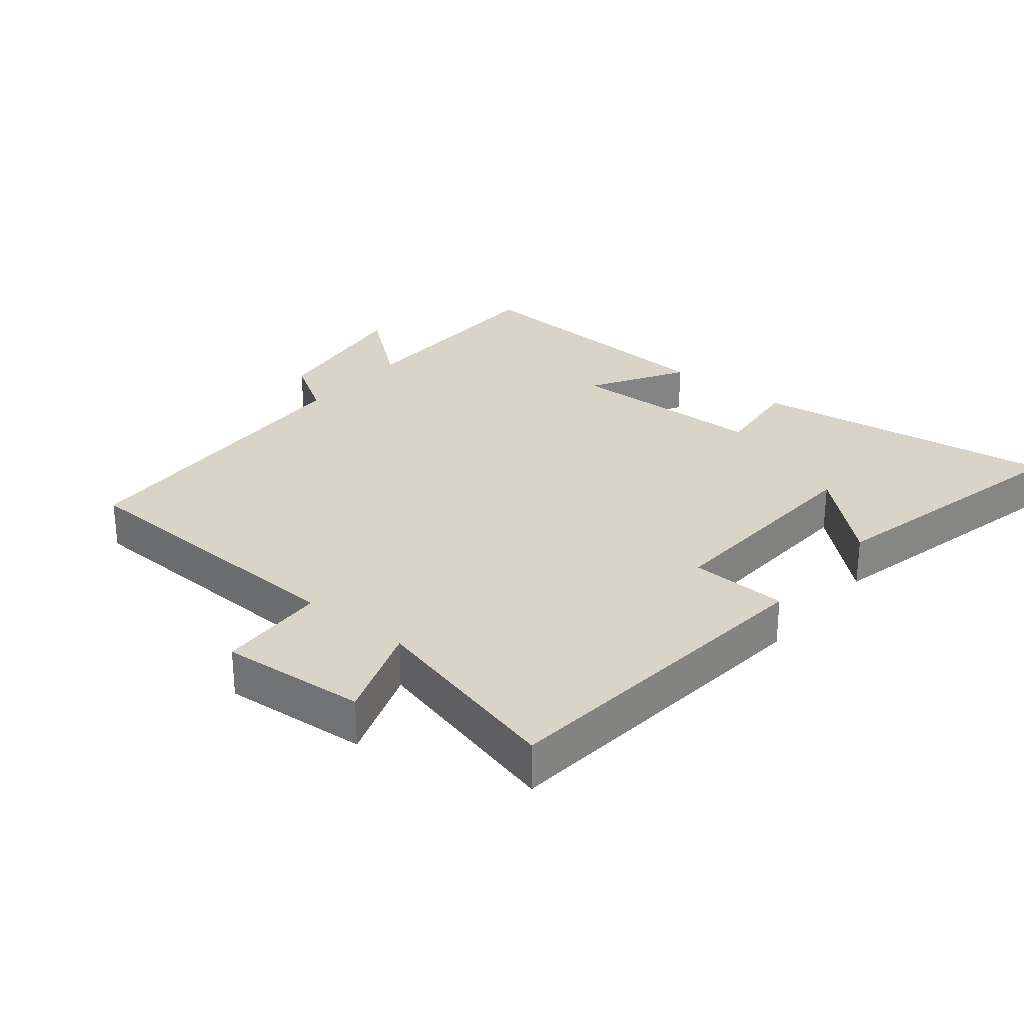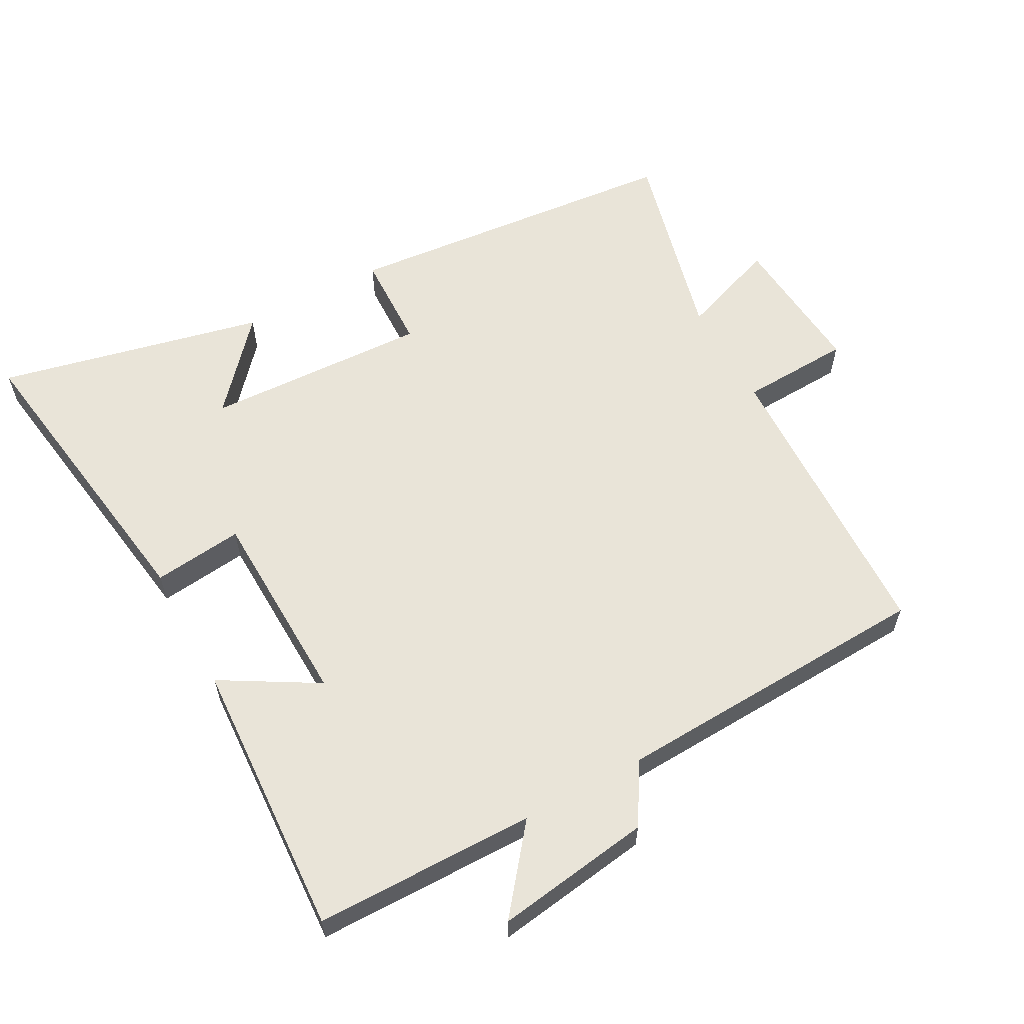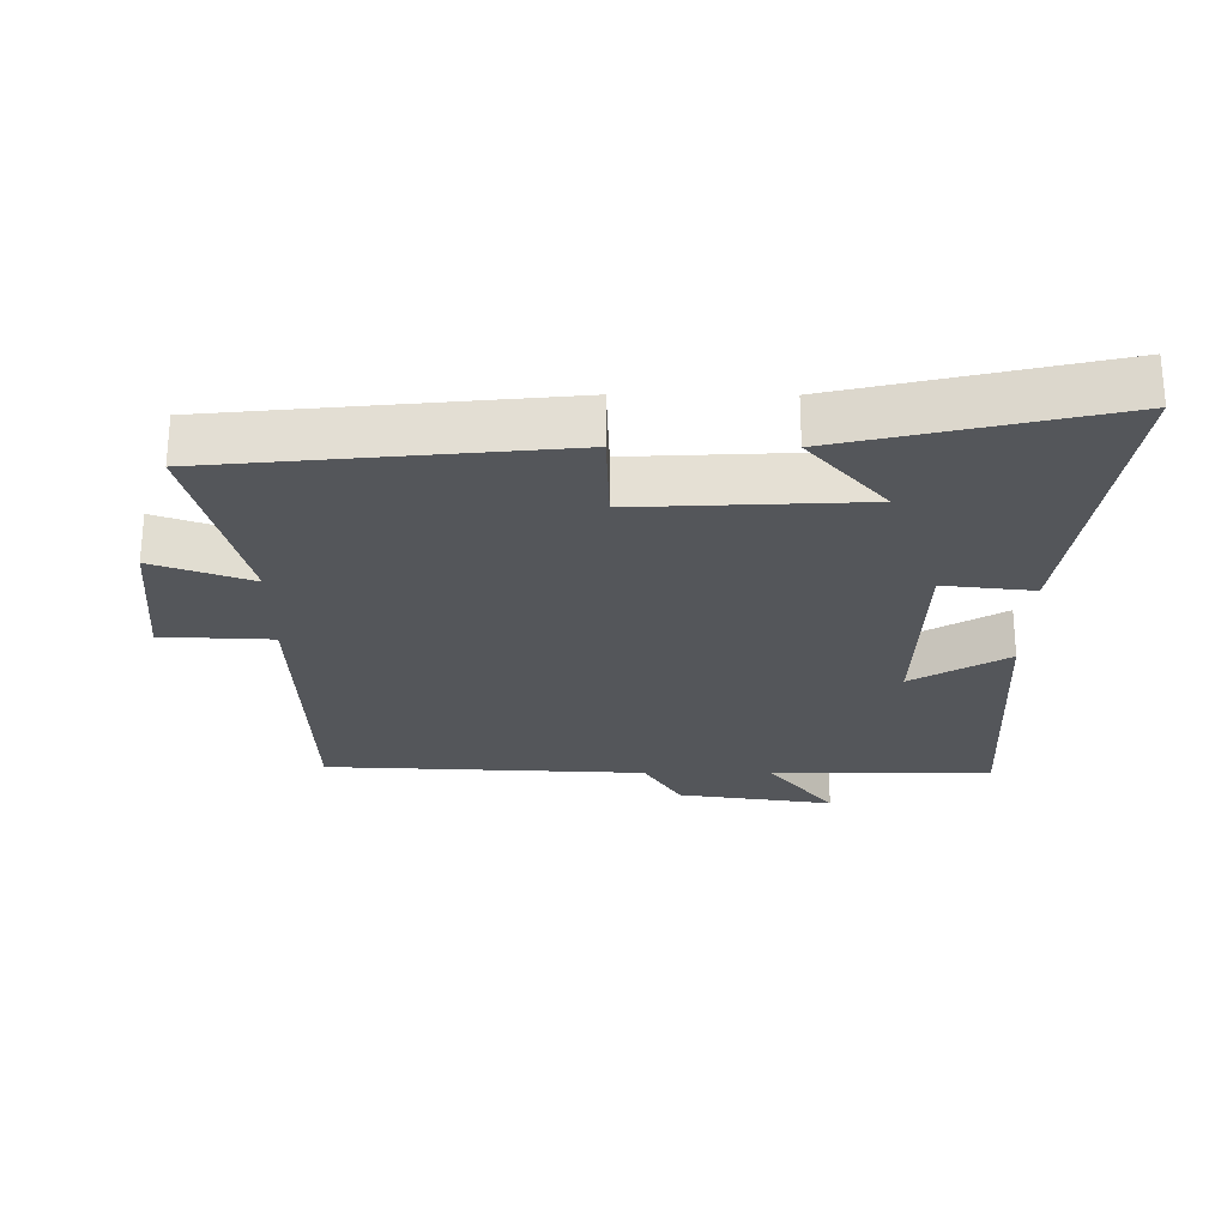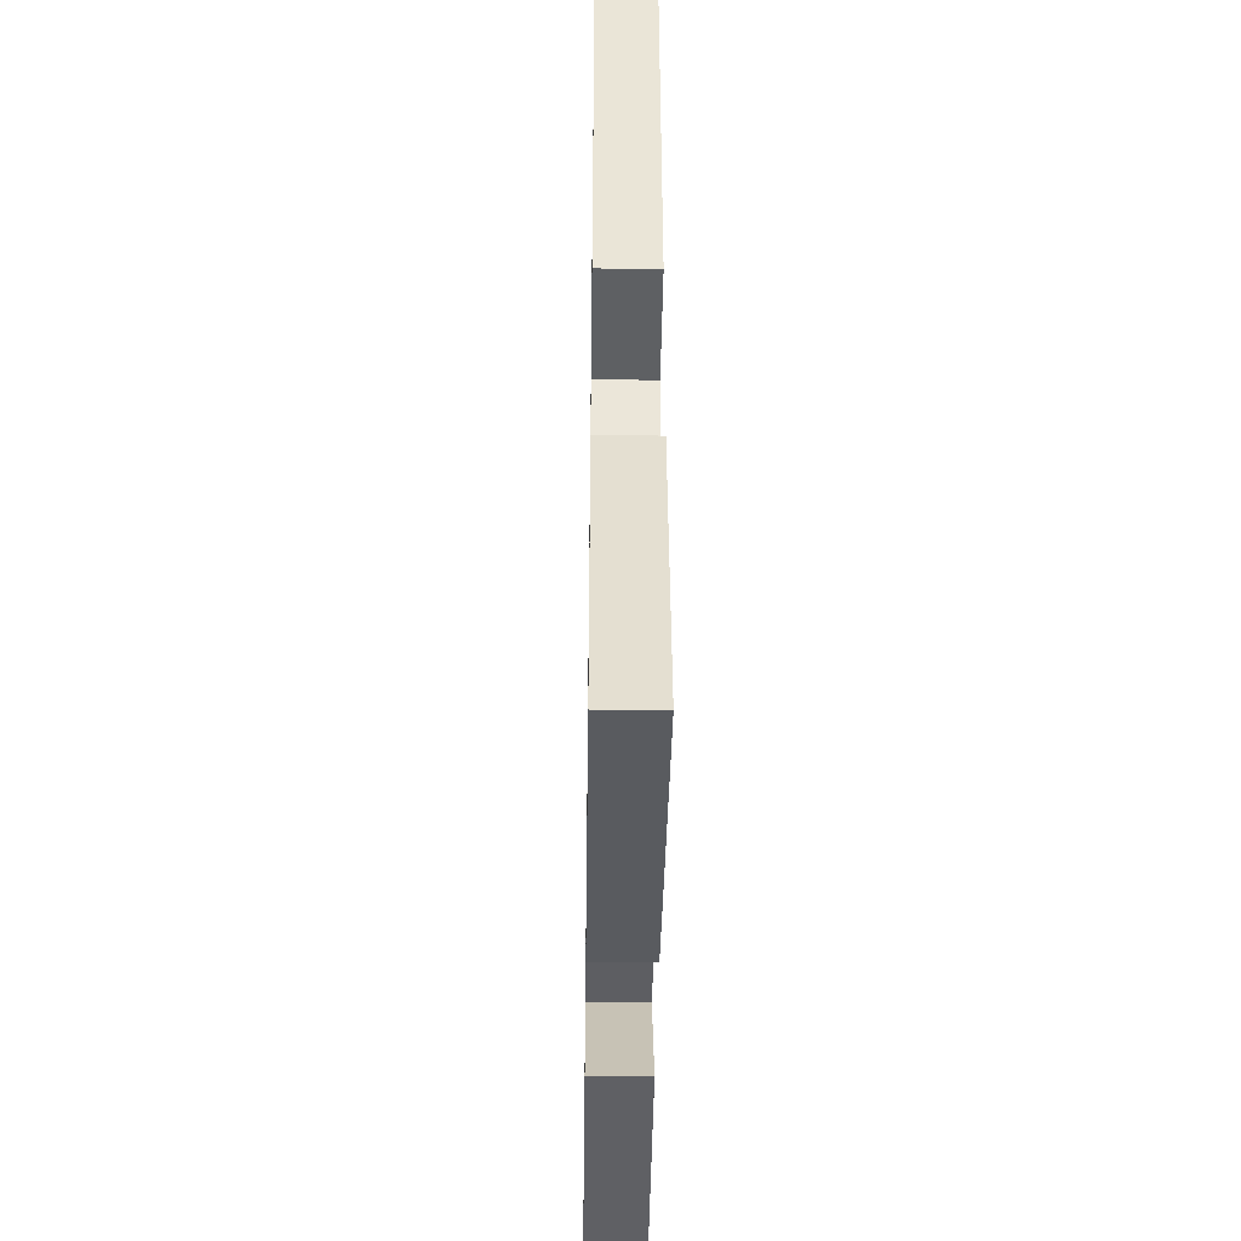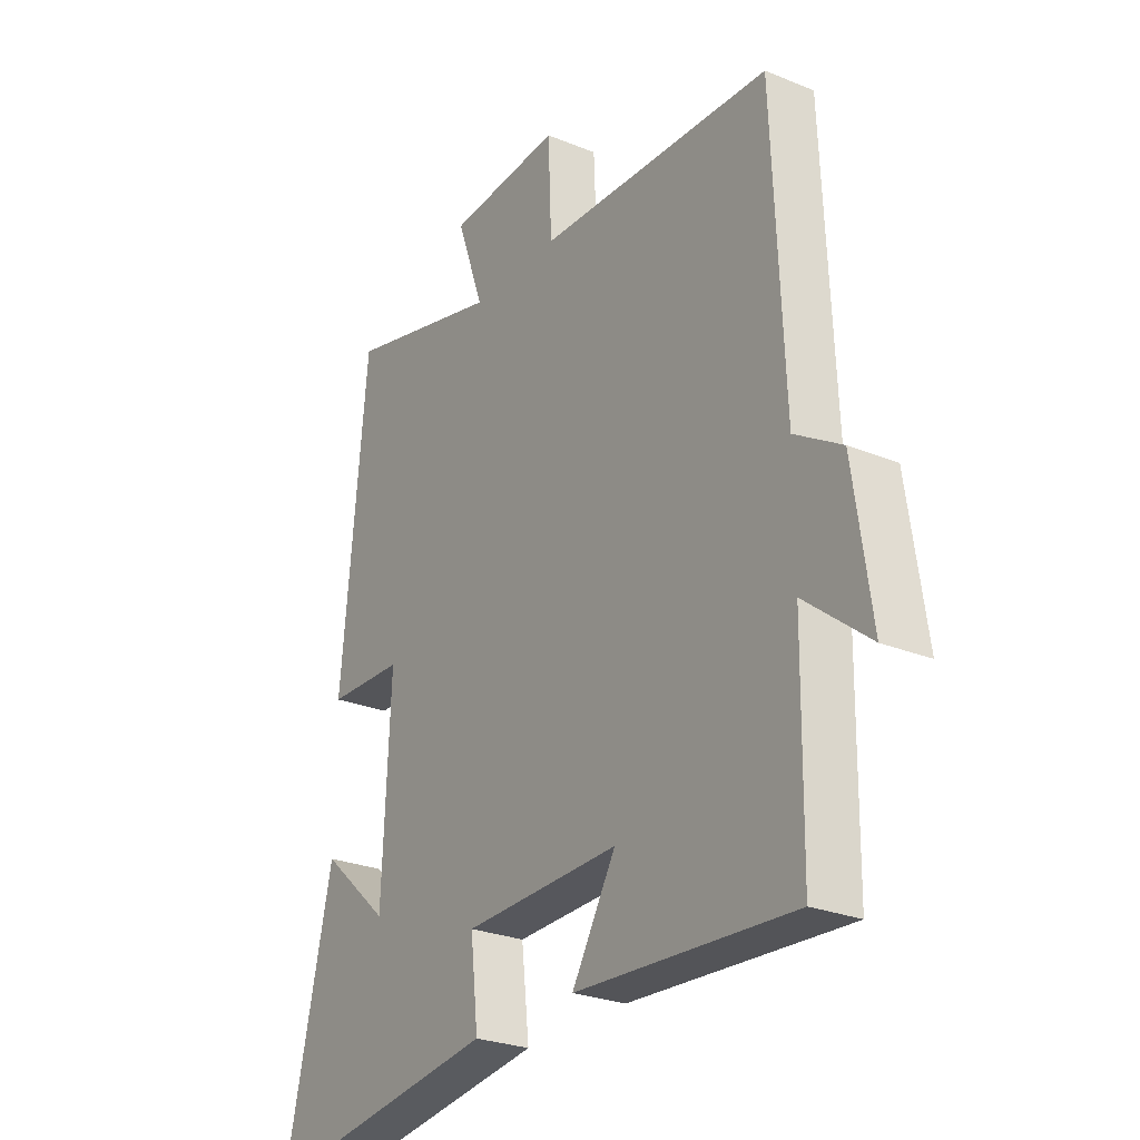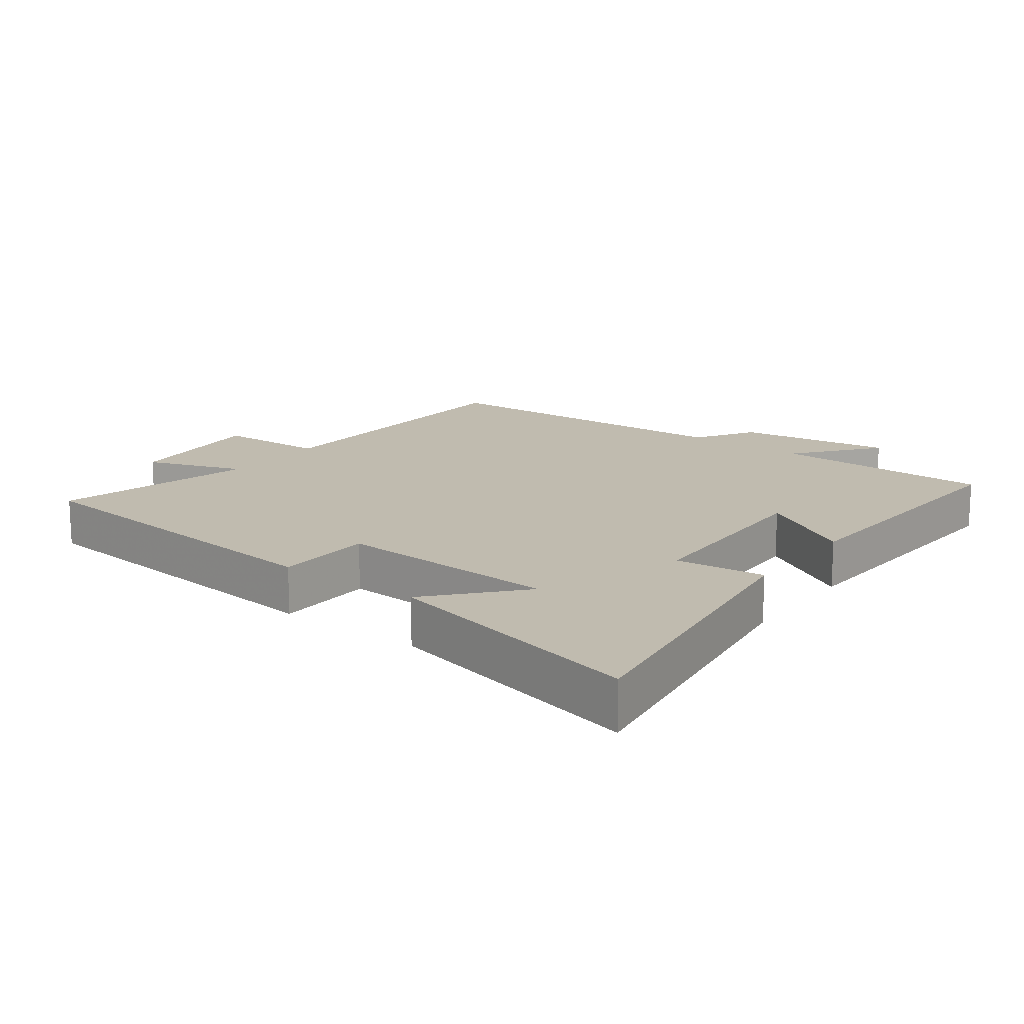
<metadata>
{"format":"obj","ext":"obj","renderer":"f3d","projection":"perspective","resolution":1024,"background":"white","views":[{"elev":28.6,"azim":39.4,"up":"+Y"},{"elev":59.8,"azim":-118.8,"up":"+Y"},{"elev":-25.7,"azim":89.7,"up":"+Y"},{"elev":-40.5,"azim":89.2,"up":"+Z"},{"elev":-26.3,"azim":-122.9,"up":"+Z"},{"elev":16.0,"azim":126.8,"up":"+Y"}]}
</metadata>
<code>
v 0.45 0.07 0.576
v 0.5 0.07 0.061
v 0.352 0.07 0.056
v 0.368 0.07 -0.282
v 0.5 0.07 -0.165
v 0.593 0.07 -0.567
v 0.127 0.07 -0.5
v 0.142 0.07 -0.364
v -0.16 0.07 -0.356
v -0.075 0.07 -0.5
v -0.496 0.07 -0.525
v -0.5 0.07 -0.192
v -0.625 0.07 -0.292
v -0.591 0.07 -0.056
v -0.5 0.07 0
v -0.479 0.07 0.483
v -0.026 0.07 0.5
v -0.019 0.07 0.666
v 0.201 0.07 0.648
v 0.148 0.07 0.5
v 0.45 0 0.576
v 0.5 0 0.061
v 0.352 0 0.056
v 0.368 0 -0.282
v 0.5 0 -0.165
v 0.593 0 -0.567
v 0.127 0 -0.5
v 0.142 0 -0.364
v -0.16 0 -0.356
v -0.075 0 -0.5
v -0.496 0 -0.525
v -0.5 0 -0.192
v -0.625 0 -0.292
v -0.591 0 -0.056
v -0.5 0 0
v -0.479 0 0.483
v -0.026 0 0.5
v -0.019 0 0.666
v 0.201 0 0.648
v 0.148 0 0.5
f 17 18 19 20
f 15 16 17 20
f 15 20 1
f 12 13 14 15
f 9 10 11 12
f 8 9 12 15
f 6 7 8
f 4 5 6
f 4 6 8 15
f 1 2 3
f 15 1 3
f 3 4 15
f 40 39 38 37
f 40 37 36 35
f 21 40 35
f 35 34 33 32
f 32 31 30 29
f 35 32 29 28
f 28 27 26
f 26 25 24
f 35 28 26 24
f 23 22 21
f 23 21 35
f 35 24 23
f 1 21 22 2
f 2 22 23 3
f 3 23 24 4
f 4 24 25 5
f 5 25 26 6
f 6 26 27 7
f 7 27 28 8
f 8 28 29 9
f 9 29 30 10
f 10 30 31 11
f 11 31 32 12
f 12 32 33 13
f 13 33 34 14
f 14 34 35 15
f 15 35 36 16
f 16 36 37 17
f 17 37 38 18
f 18 38 39 19
f 19 39 40 20
f 20 40 21 1

</code>
